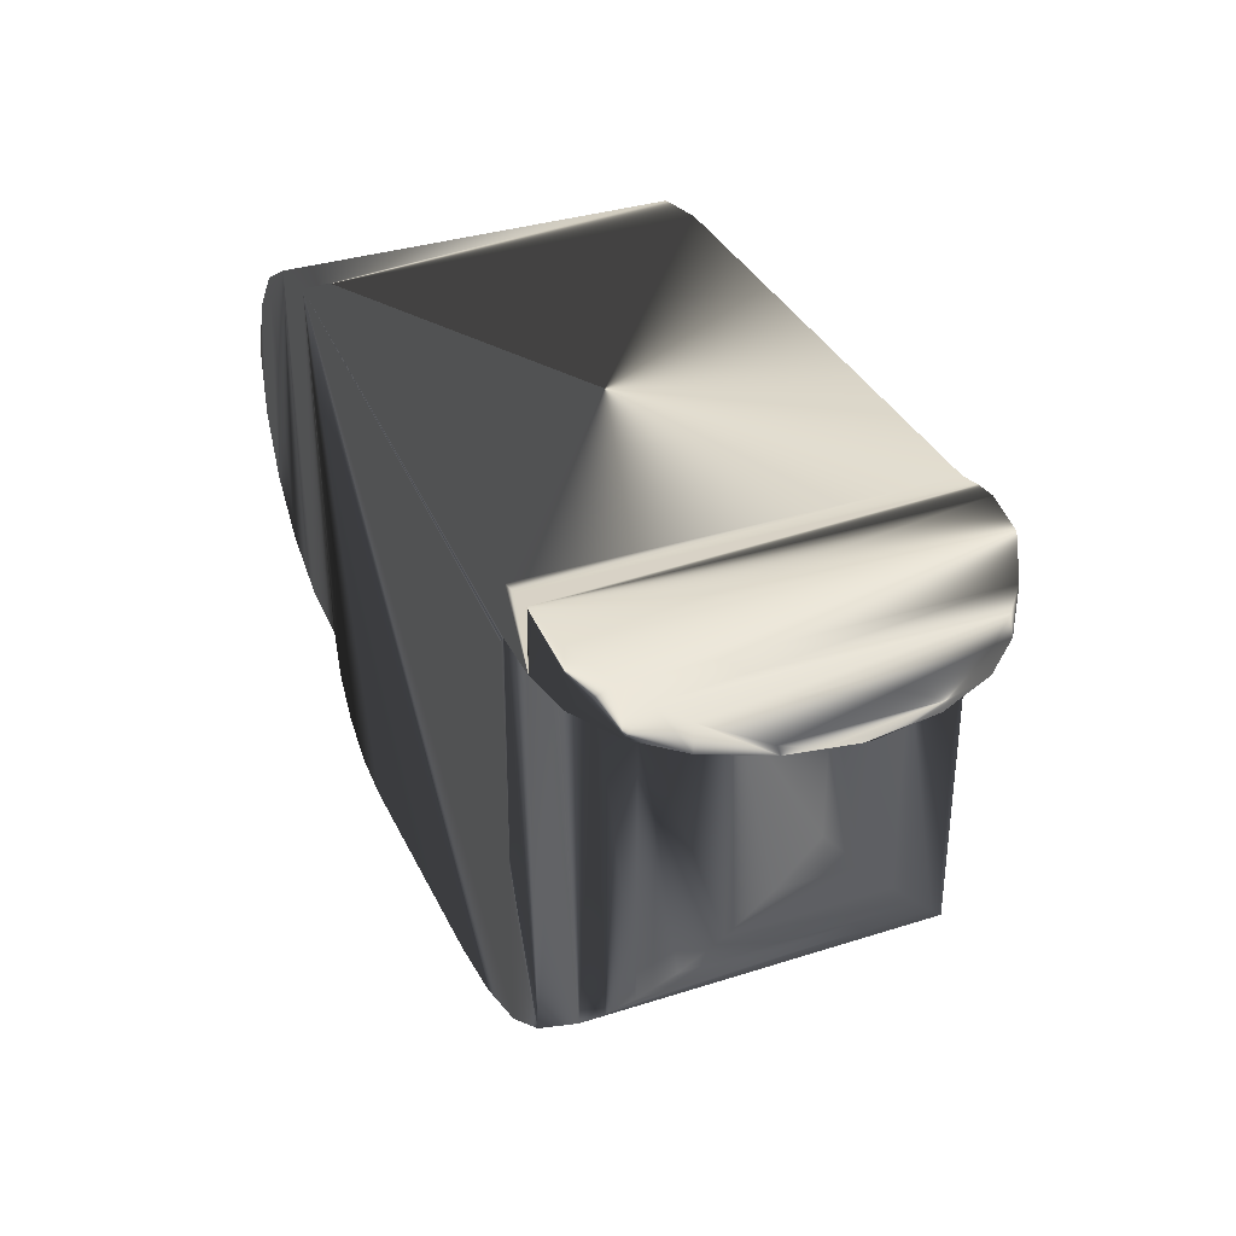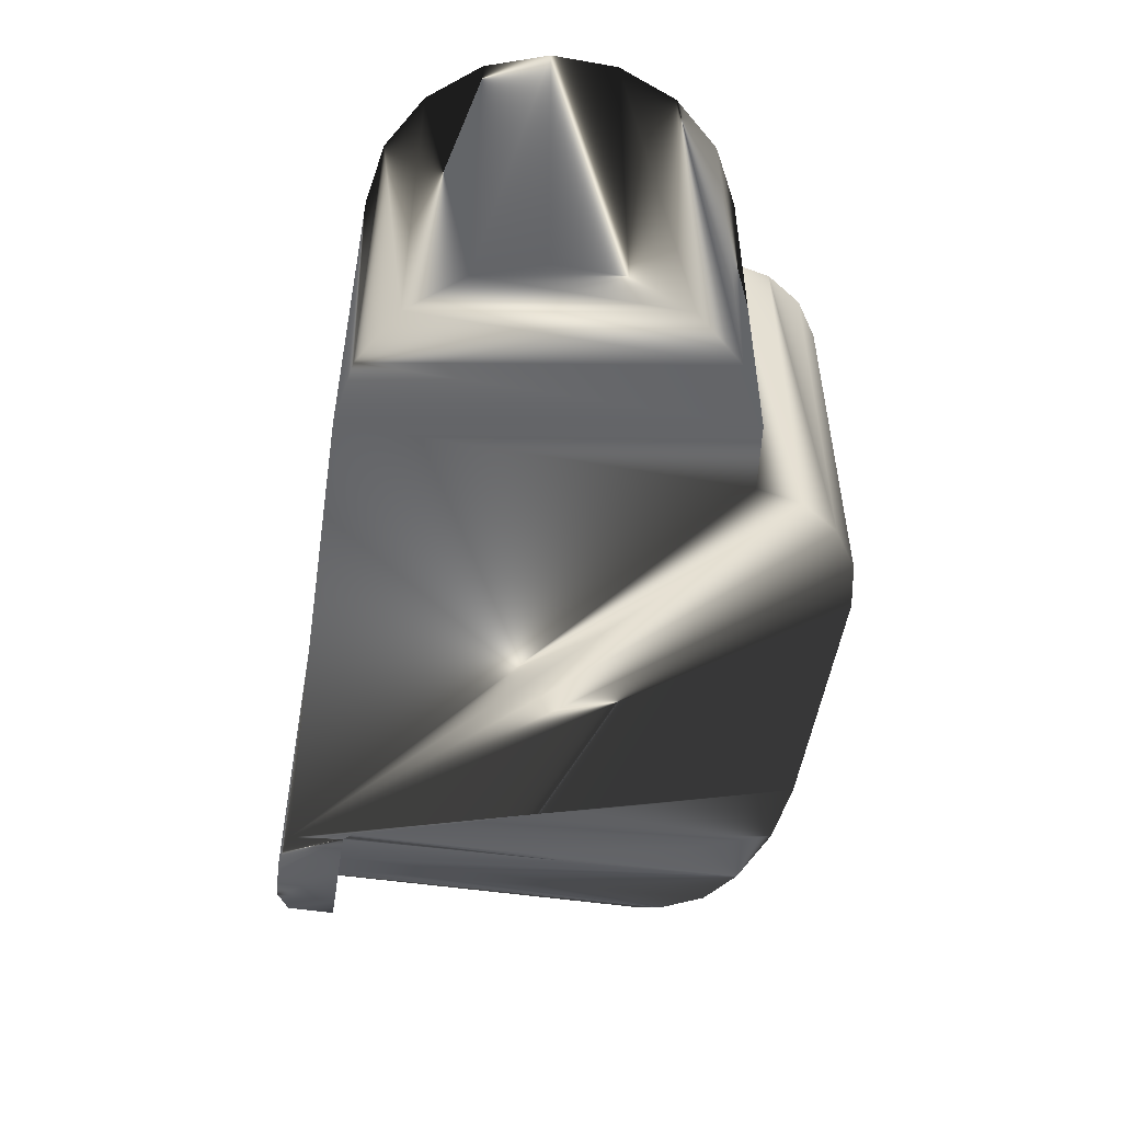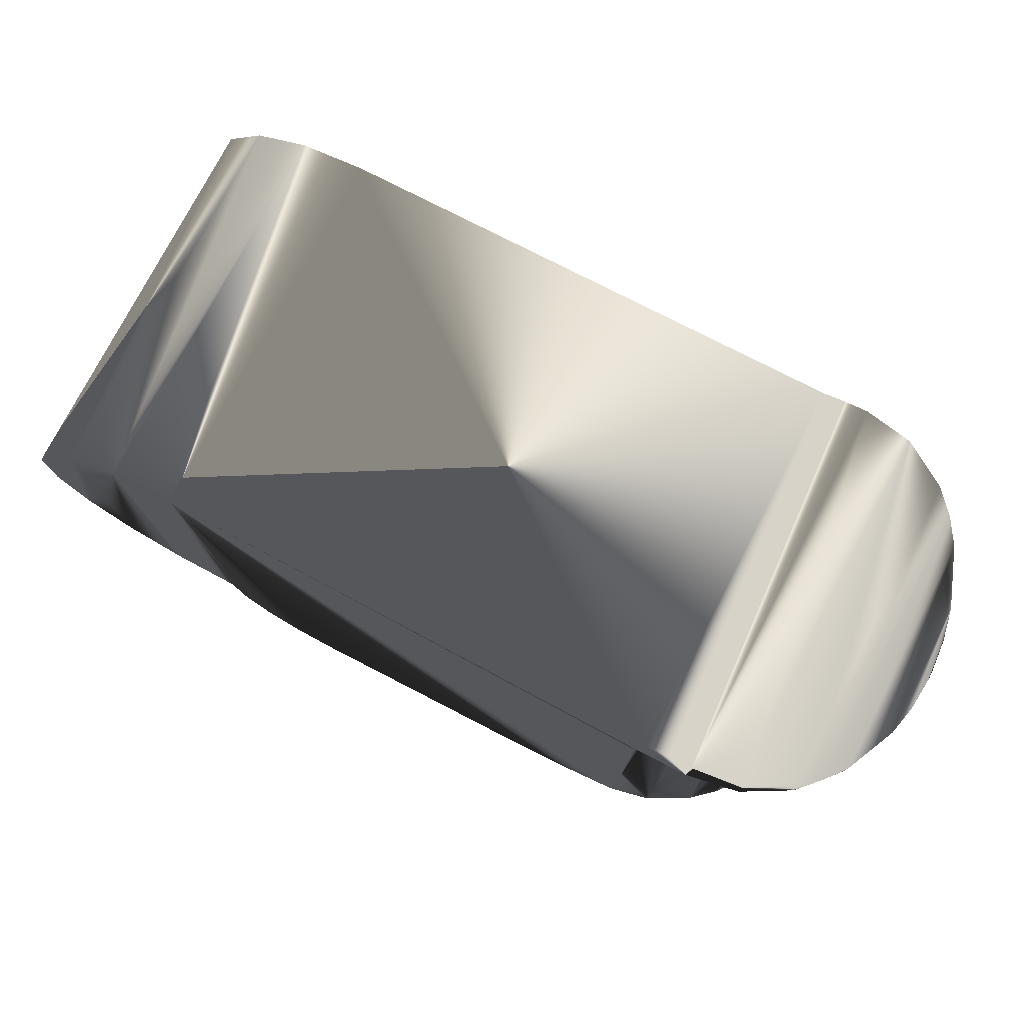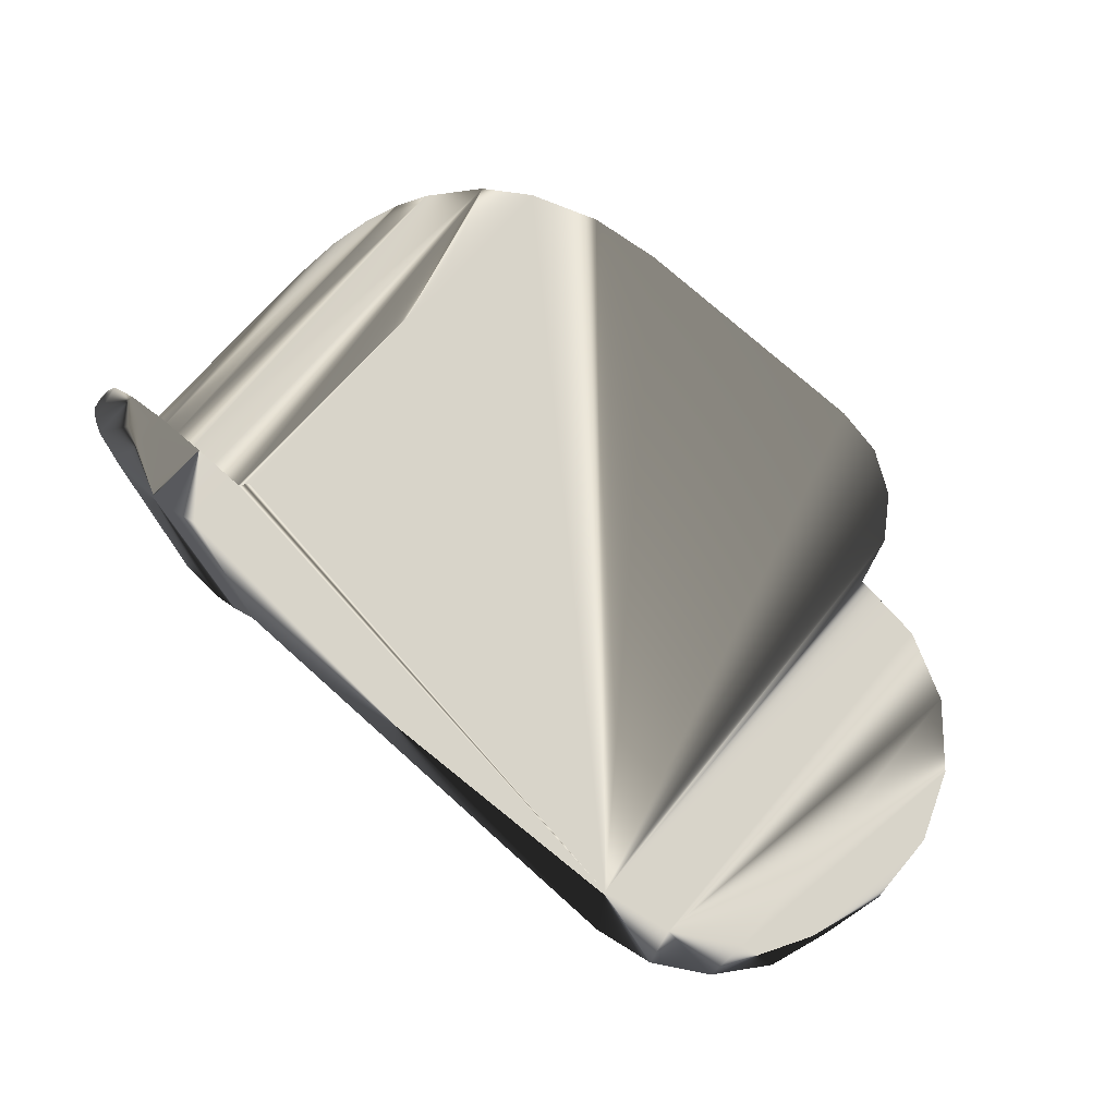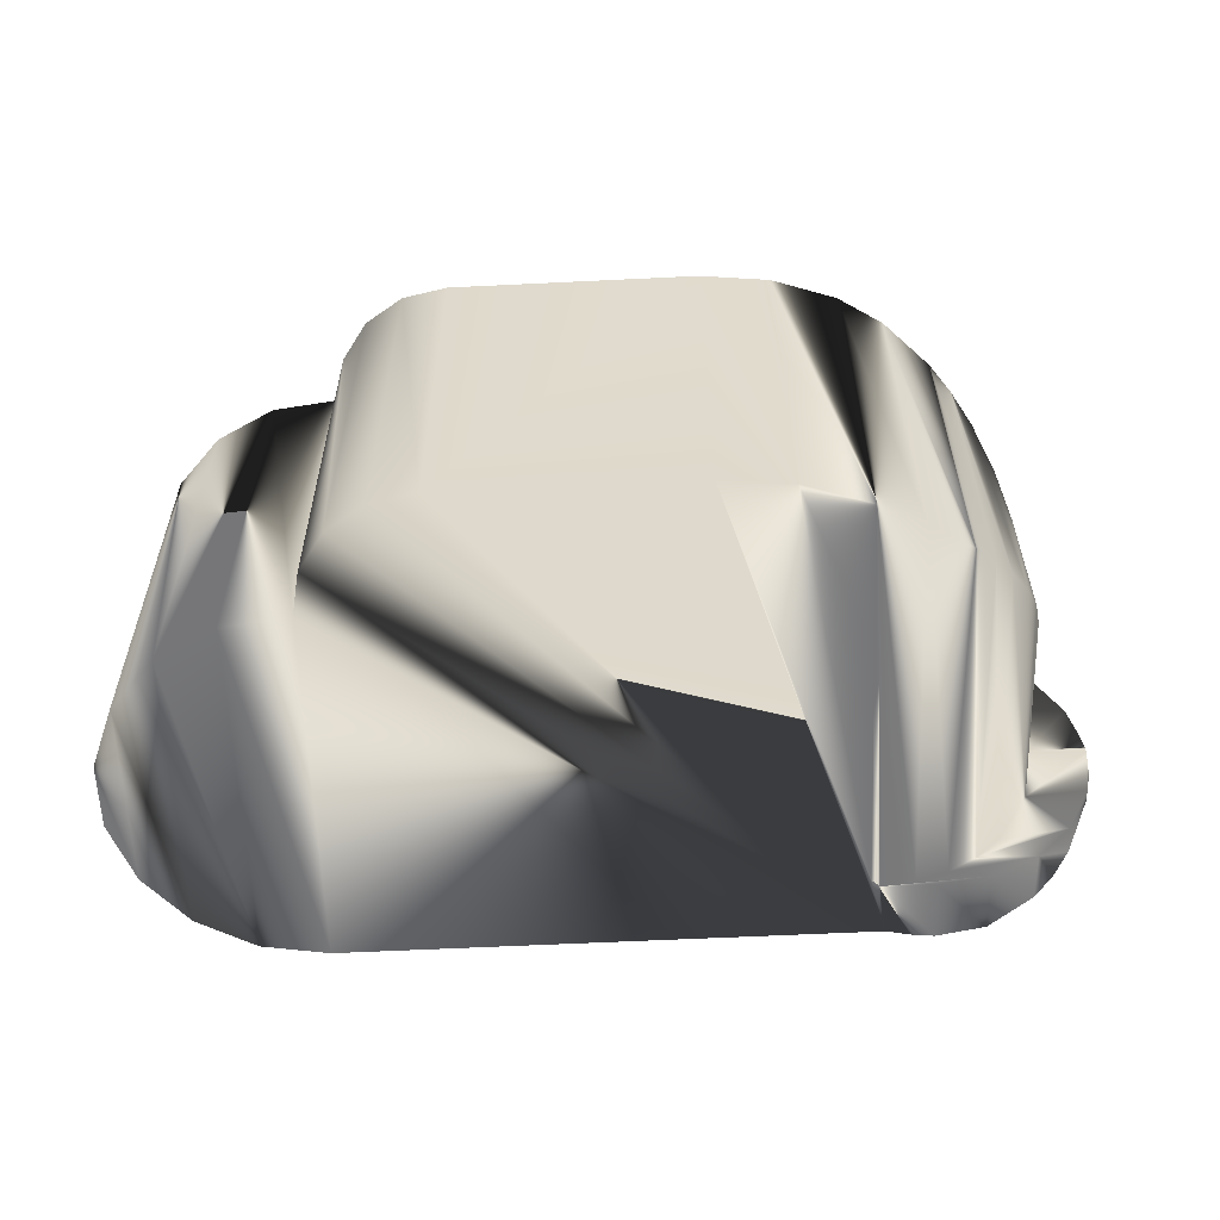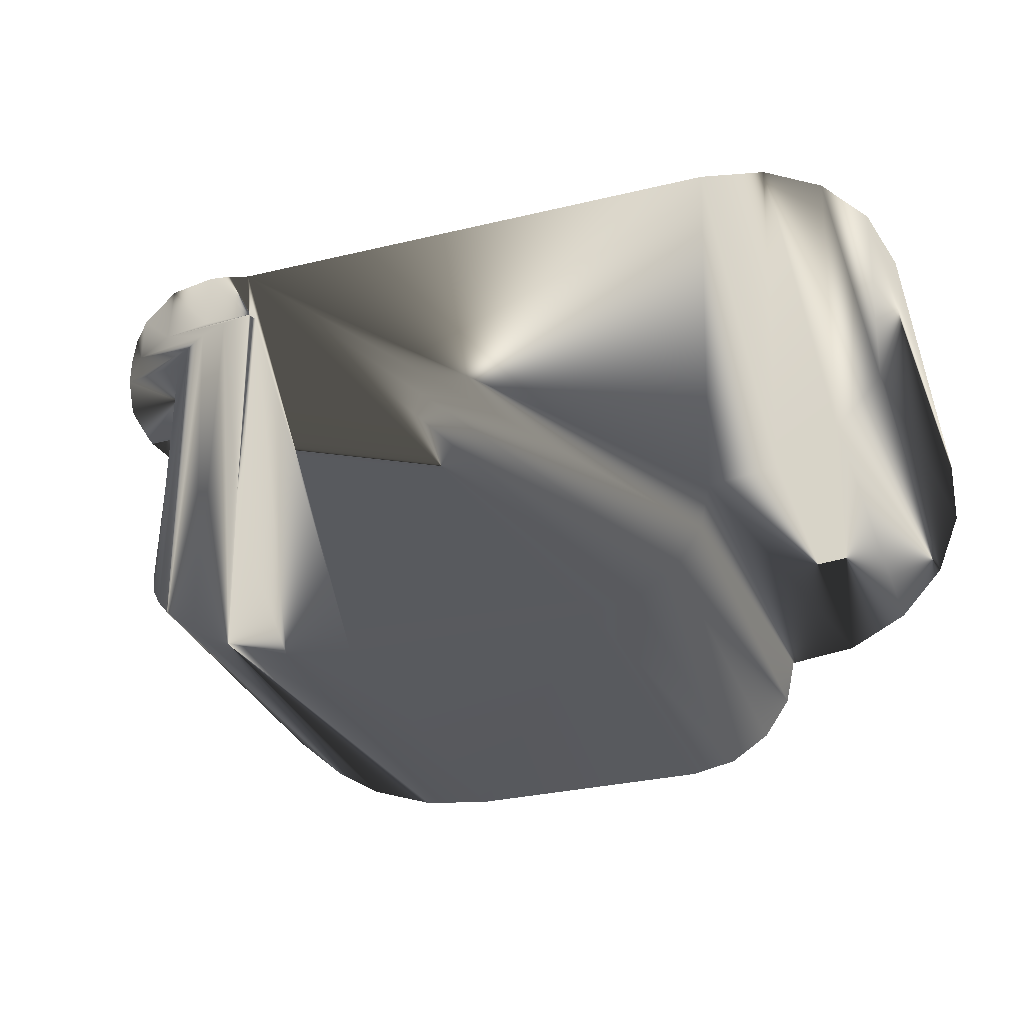
<metadata>
{"format":"obj","ext":"obj","renderer":"f3d","projection":"perspective","resolution":1024,"background":"white","views":[{"elev":34.9,"azim":67.0,"up":"+Y"},{"elev":-51.4,"azim":-98.9,"up":"+Z"},{"elev":76.4,"azim":27.3,"up":"+Y"},{"elev":75.0,"azim":-138.2,"up":"+Z"},{"elev":-56.9,"azim":2.9,"up":"+Z"},{"elev":-31.2,"azim":-161.3,"up":"+Y"}]}
</metadata>
<code>
v 4.5 -10.49 -6.75
v 12.83 -10.49 -6.75
v 4.5 -10.49 6.75
v 2.954 -10.19 -6.75
v 15.17 -10.23 -6.75
v 12.83 -10.49 6.75
v 0.7409 -8.026 -6.75
v 0.4012 -6.488 6.75
v 0.4012 -6.488 -6.75
v -1.884 -6.221 -6.75
v -1.885 -6.221 6.75
v 1.636 -9.323 6.75
v 0.7409 -8.026 6.75
v 2.954 -10.19 6.75
v 1.636 -9.323 -6.75
v 17.86 6.465 -6.75
v 17.86 6.465 6.75
v 17.67 4.6 6.75
v 17.54 4.449 -6.75
v 19.46 6.747 6.75
v 18.65 6.648 6.75
v 18.65 6.648 -6.75
v 21.24 6.662 6.454
v 19.46 6.747 -6.75
v 22.77 6.239 -5.638
v 22.77 6.242 5.642
v 21.15 6.676 -6.484
v 19.46 4.6 -6.75
v 23.45 5.937 5.035
v 21.26 4.6 -6.446
v 23.49 5.916 -4.991
v 22.87 4.6 -5.566
v 24.09 5.57 -4.209
v 24.09 5.57 4.209
v 24.09 4.6 -4.209
v 25.22 4.702 -1.287
v 25.22 4.702 1.289
v 24.96 4.931 -2.356
v 24.99 4.6 -2.26
v 25.32 4.6 0.138
v 23.32 4.6 -0
v 25.32 4.6 -0.138
v 24.96 4.932 2.361
v 24.99 4.6 2.26
v 24.09 4.6 4.209
v 21.71 4.6 -4.658
v 20.89 4.6 -5.493
v 21.71 4.6 4.658
v 23.32 -1e-06 0
v 22.91 4.6 2.465
v 23.21 -1.529 1.293
v 22.87 -3.057 2.577
v 22.35 -4.419 3.705
v 23.21 -1.551 -1.312
v 22.87 -3.045 -2.567
v 22.35 -4.402 -3.691
v 21.71 -5.596 4.658
v 22.91 4.6 -2.465
v 21.08 -6.48 5.325
v 21.71 -5.596 -4.658
v 17.39 -2.233 6.75
v 17.54 4.449 6.748
v 17.55 -3.37 6.75
v 17.39 -9.449 6.75
v 17.39 -4.508 6.75
v 0 6.5 6.75
v 18.89 -8.562 -6.54
v 15.17 -10.23 6.75
v -2.265 6.093 6.75
v -3.934 -5.174 6.75
v -4.246 4.921 6.75
v -6.359 -1.348 6.75
v -5.491 -3.479 6.75
v -5.49 -3.479 -6.75
v -5.695 3.134 6.75
v -6.359 -1.348 -6.75
v -6.43 0.9527 6.75
v -4.246 4.922 -6.75
v -2.265 6.093 -6.75
v 17.39 4.319 6.75
v 17.67 4.6 6.743
v 19.46 4.6 6.75
v 17.54 4.449 6.75
v 21.08 -6.48 -5.325
v 18.89 -8.562 6.54
v 20.39 -7.274 -5.859
v 18.82 4.6 -6.56
v 19.91 4.6 -6.137
v 17.39 -9.449 -6.75
v 17.39 -4.508 -6.75
v 17.39 -2.233 -6.75
v 18.82 4.6 6.56
v 19.91 4.6 6.137
v 20.39 -7.274 5.859
v 17.54 4.449 -6.748
v 17.39 4.319 -6.75
v 17.67 4.6 -6.75
v 0 6.5 -6.75
v -3.934 -5.174 -6.75
v -5.695 3.134 -6.75
v -6.43 0.9527 -6.75
v 17.55 -3.37 -6.75
v 17.67 4.6 -6.743
v 20.89 4.6 5.493
v 21.26 4.6 6.446
v 22.87 4.6 5.566
f 6 1 2
f 16 2 1
f 5 6 2
f 96 2 16
f 96 5 2
f 6 3 1
f 14 1 3
f 4 1 14
f 16 1 4
f 66 3 6
f 66 14 3
f 66 6 68
f 5 68 6
f 7 8 9
f 11 9 8
f 16 7 9
f 98 16 9
f 10 9 11
f 10 98 9
f 7 13 8
f 66 8 13
f 66 11 8
f 15 12 13
f 66 13 12
f 7 15 13
f 4 14 12
f 66 12 14
f 15 4 12
f 16 4 15
f 16 15 7
f 21 16 17
f 98 17 16
f 82 21 17
f 18 17 66
f 98 66 17
f 18 82 17
f 21 22 16
f 97 16 22
f 19 96 16
f 97 19 16
f 20 24 22
f 97 22 24
f 21 20 22
f 23 27 24
f 28 24 27
f 20 23 24
f 28 97 24
f 26 25 27
f 30 27 25
f 23 26 27
f 30 28 27
f 29 31 25
f 32 25 31
f 26 29 25
f 32 30 25
f 34 33 31
f 32 31 33
f 29 34 31
f 43 38 33
f 35 33 38
f 34 43 33
f 32 33 35
f 37 36 38
f 39 38 36
f 43 37 38
f 39 35 38
f 40 42 36
f 39 36 42
f 37 40 36
f 41 42 40
f 58 39 42
f 58 42 41
f 44 40 37
f 41 40 44
f 44 37 43
f 44 43 34
f 45 34 29
f 45 44 34
f 106 29 26
f 106 45 29
f 105 26 23
f 105 106 26
f 105 23 20
f 82 20 21
f 105 20 82
f 58 35 39
f 46 35 58
f 47 35 46
f 32 35 47
f 50 44 45
f 41 44 50
f 50 45 48
f 106 48 45
f 50 51 49
f 54 49 51
f 41 50 49
f 54 41 49
f 50 52 51
f 54 51 52
f 48 53 52
f 56 52 53
f 50 48 52
f 55 52 56
f 54 52 55
f 48 57 53
f 56 53 57
f 104 57 48
f 56 57 60
f 59 60 57
f 104 59 57
f 106 104 48
f 54 58 41
f 60 46 58
f 56 60 58
f 55 56 58
f 54 55 58
f 84 46 60
f 47 46 84
f 59 84 60
f 65 63 61
f 80 61 63
f 66 65 61
f 80 66 61
f 85 63 65
f 62 80 63
f 81 63 85
f 81 62 63
f 66 64 65
f 85 65 64
f 66 68 64
f 89 64 68
f 89 67 64
f 85 64 67
f 5 89 68
f 69 70 11
f 99 11 70
f 66 69 11
f 10 11 99
f 71 73 70
f 99 70 73
f 69 71 70
f 75 72 73
f 74 73 72
f 71 75 73
f 99 73 74
f 75 77 72
f 76 72 77
f 74 72 76
f 100 77 75
f 101 77 100
f 76 77 101
f 100 75 71
f 78 71 69
f 100 71 78
f 79 69 66
f 78 69 79
f 83 18 66
f 80 83 66
f 79 66 98
f 81 82 18
f 92 82 81
f 105 82 92
f 81 18 83
f 62 83 80
f 81 83 62
f 94 86 84
f 47 84 86
f 59 94 84
f 85 67 86
f 88 86 67
f 94 85 86
f 88 47 86
f 87 67 89
f 87 88 67
f 90 89 5
f 102 89 90
f 87 89 102
f 91 5 96
f 91 90 5
f 93 85 94
f 92 81 85
f 93 92 85
f 104 94 59
f 104 93 94
f 95 96 19
f 95 91 96
f 95 19 97
f 30 97 28
f 95 97 103
f 30 103 97
f 10 79 98
f 99 78 79
f 10 99 79
f 74 100 78
f 99 74 78
f 76 101 100
f 74 76 100
f 91 102 90
f 95 102 91
f 103 87 102
f 95 103 102
f 105 92 93
f 106 93 104
f 105 93 106
f 32 47 88
f 30 88 87
f 32 88 30
f 30 87 103

</code>
